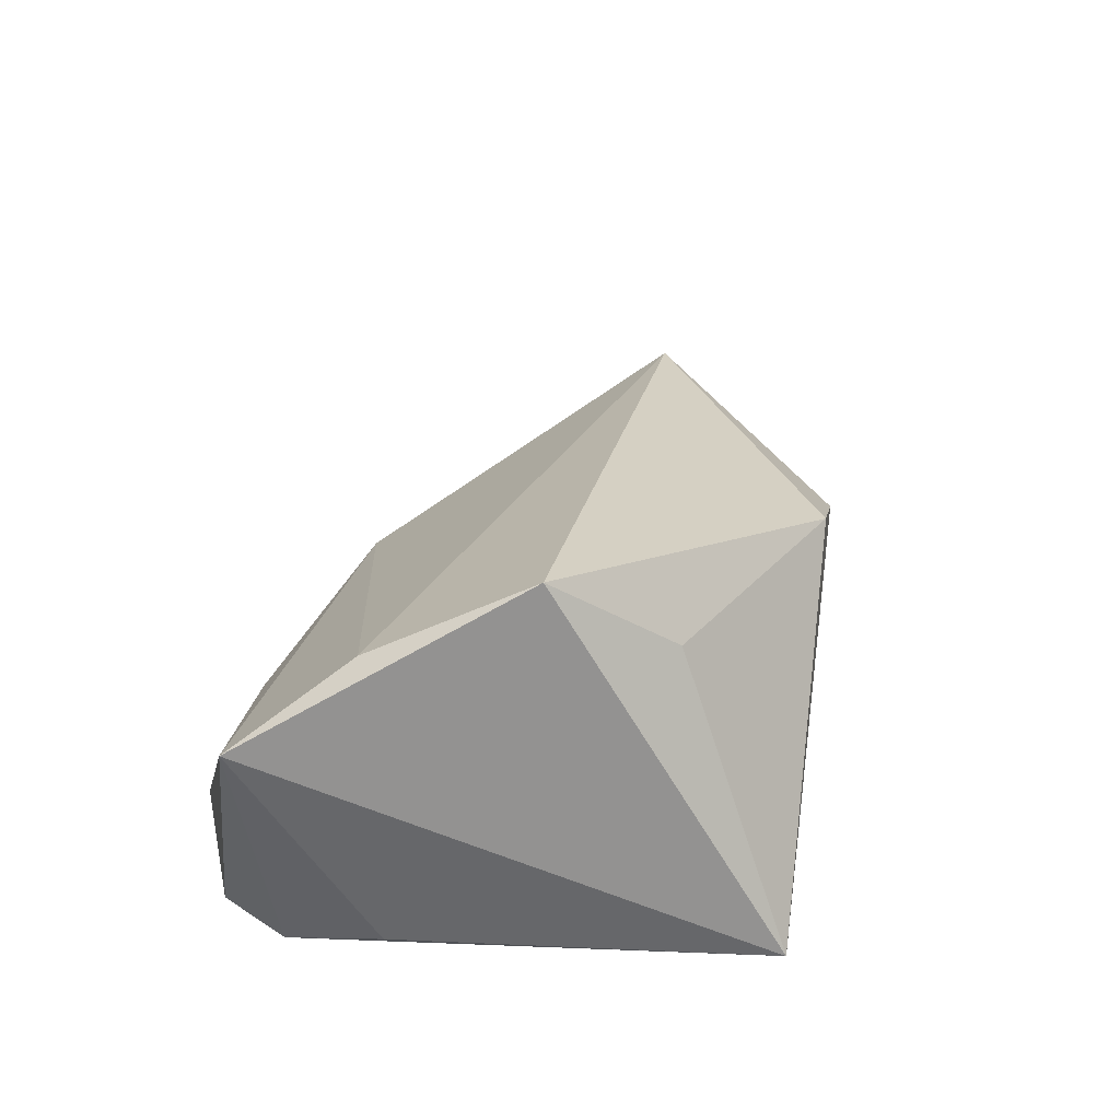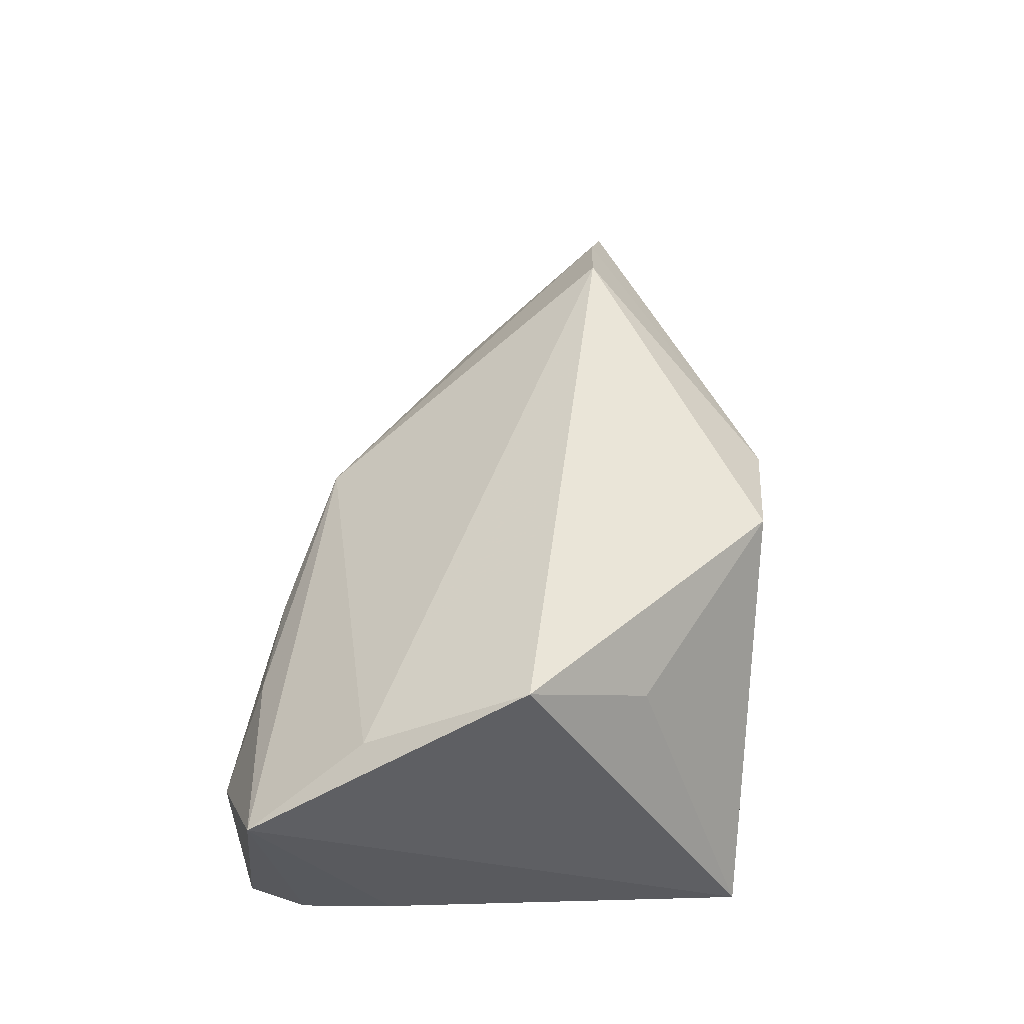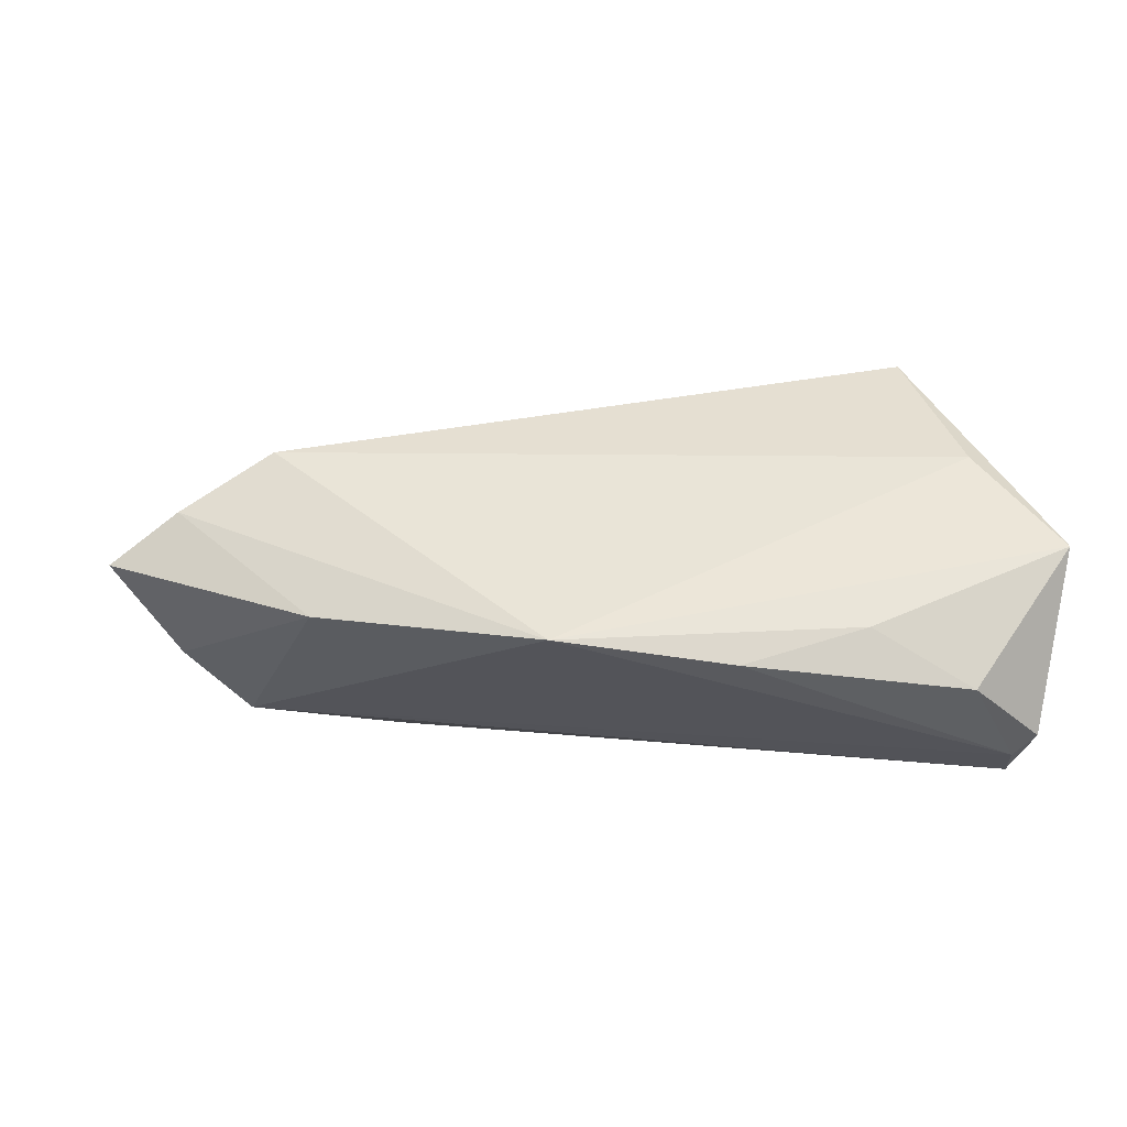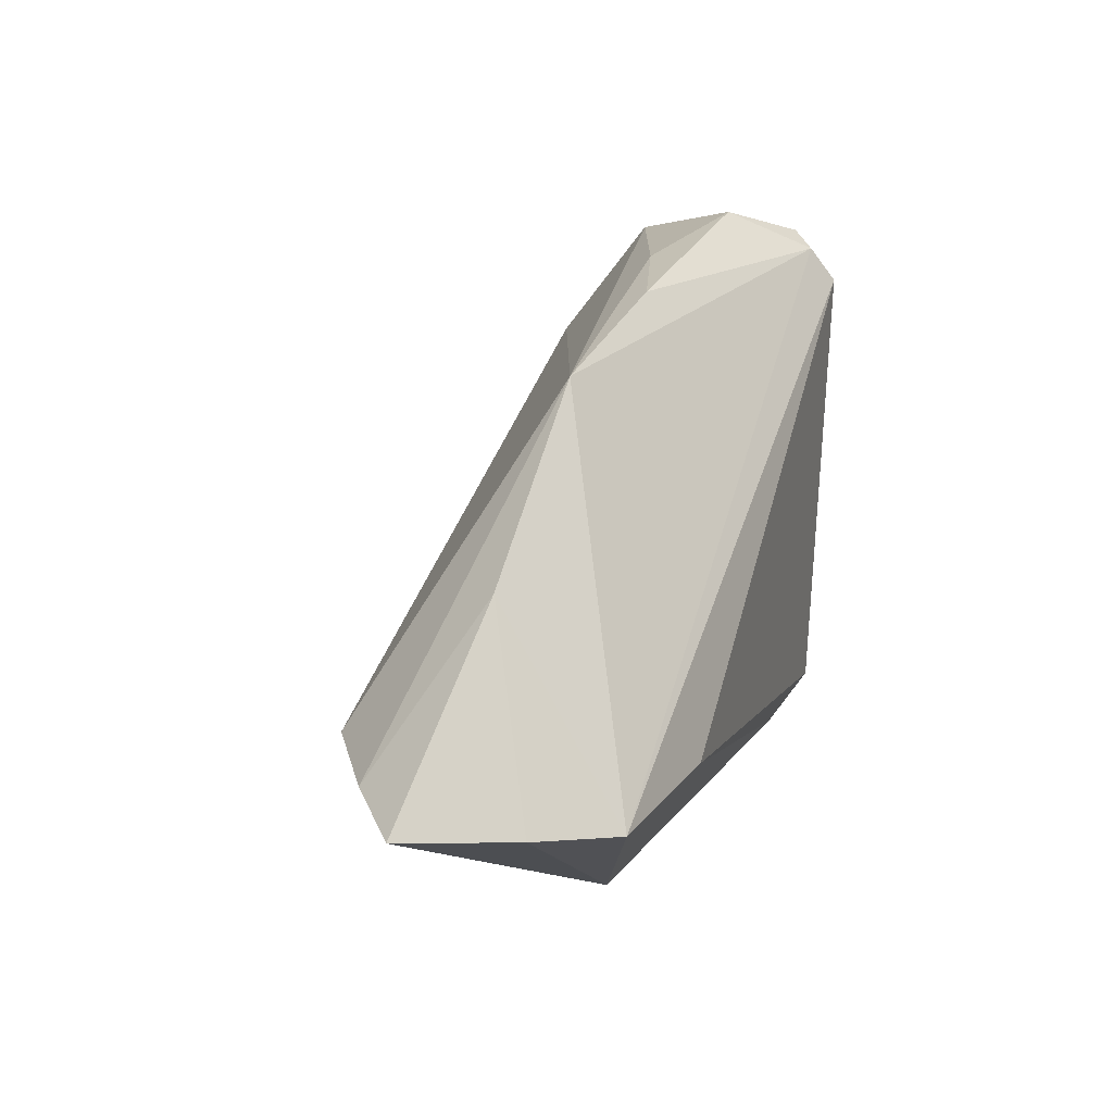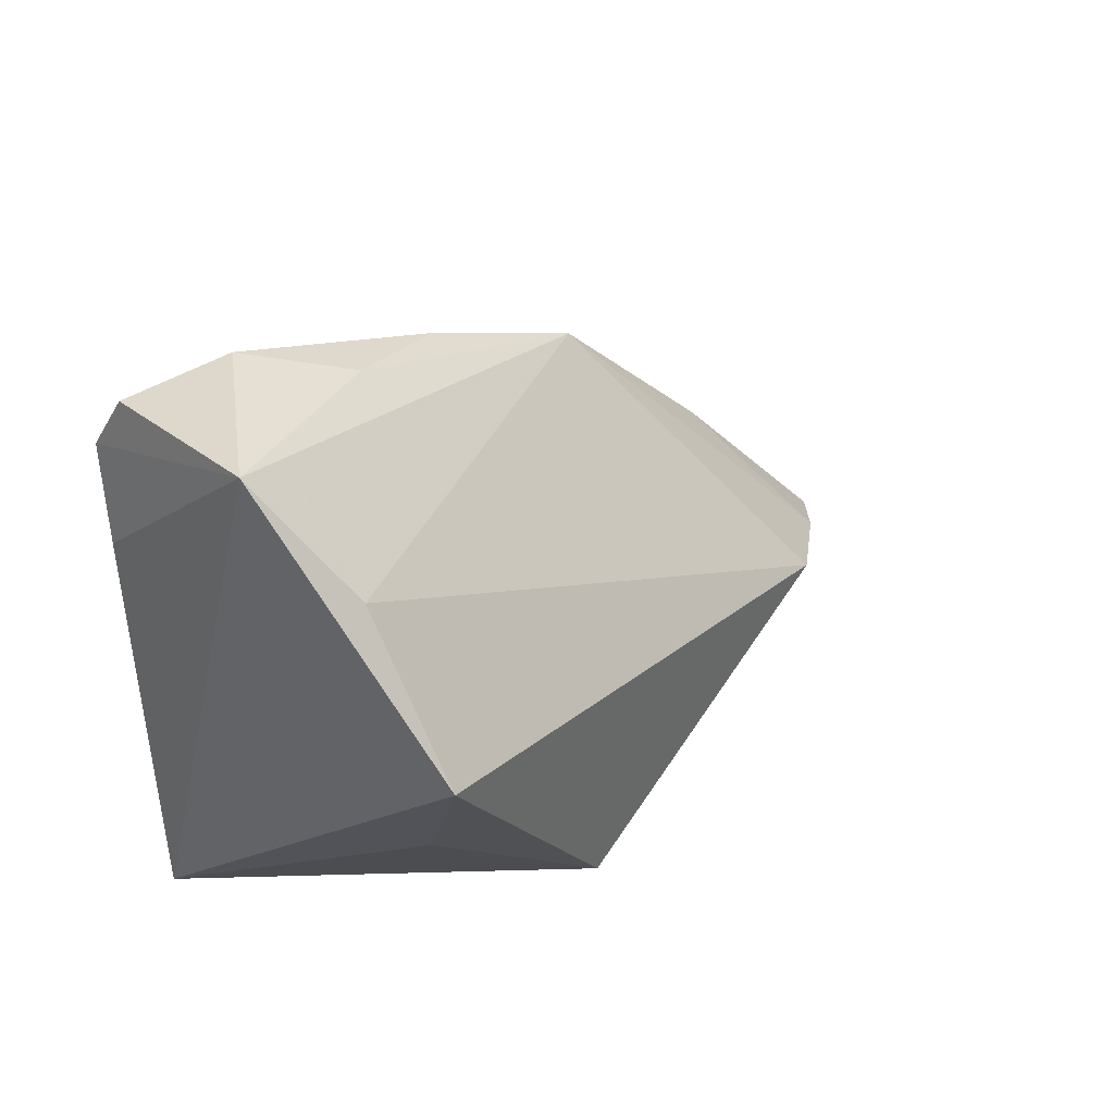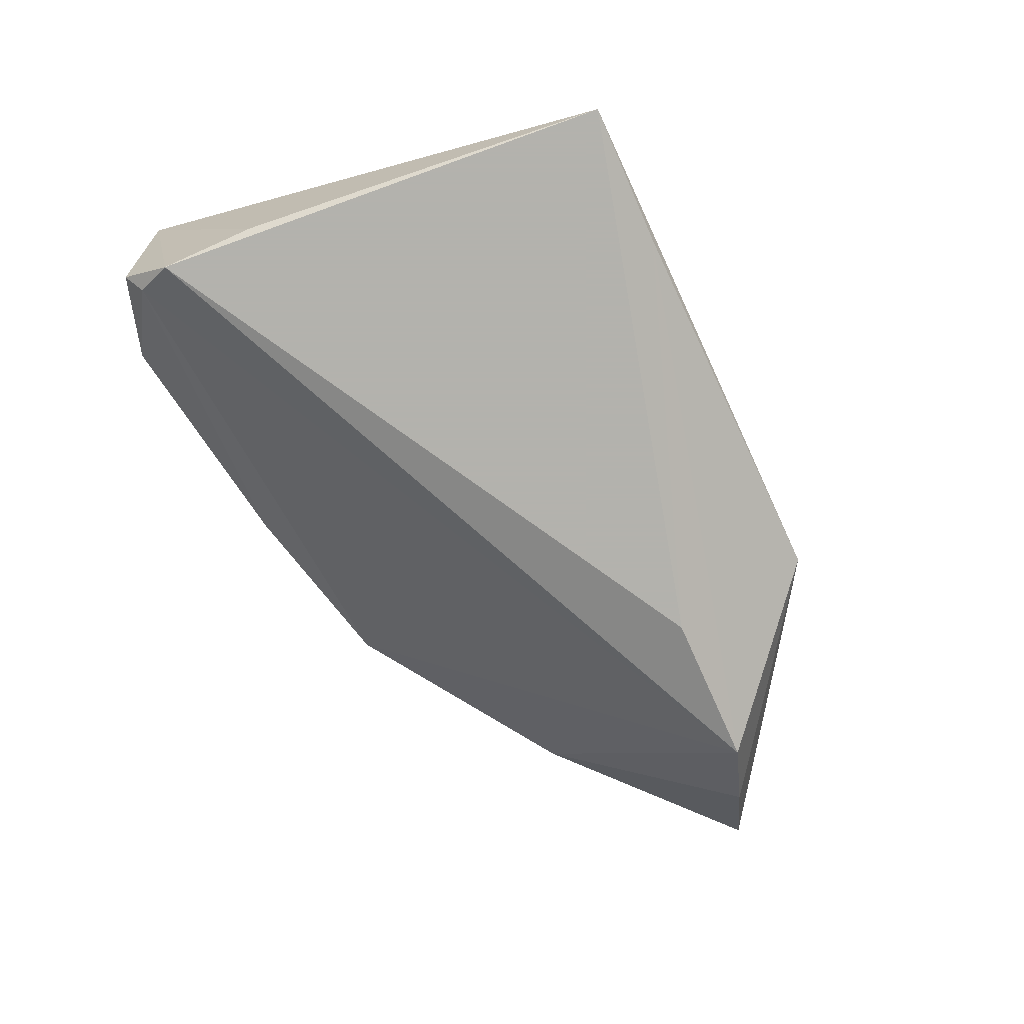
<metadata>
{"format":"obj","ext":"obj","renderer":"f3d","projection":"perspective","resolution":1024,"background":"white","views":[{"elev":29.2,"azim":-80.1,"up":"+Z"},{"elev":50.2,"azim":-84.7,"up":"+Z"},{"elev":10.5,"azim":168.2,"up":"+Z"},{"elev":23.6,"azim":107.6,"up":"+Y"},{"elev":21.2,"azim":-51.6,"up":"+Y"},{"elev":-79.4,"azim":-63.7,"up":"+Z"}]}
</metadata>
<code>
v -0.01965 0.03706 0.0008327
v -0.04077 0.01748 -0.01941
v -0.0322 0.04065 -0.006838
v 0.05259 -0.009275 -0.01704
v 0.04917 -0.003471 0.01888
v -0.02713 -0.01543 0.01657
v 0.01878 -0.02962 0.0119
v -0.03907 0.01924 0.0188
v 0.01956 0.03282 3.957e-05
v -0.04122 0.02955 -0.02048
v -0.04706 0.03337 0.009165
v 0.06174 -0.006407 -0.008195
v -0.00306 0.0372 -0.003194
v 0.07104 -0.003497 0.004518
v 0.03356 -0.02851 -0.009258
v -0.03439 -0.02973 -0.02048
v -0.03664 -0.001225 0.02878
v 0.03222 -0.01005 -0.02048
v -0.03993 0.03427 -0.01721
v -0.01619 -0.02894 -0.01887
v 0.04664 0.01583 0.0005419
v 0.06194 -0.002676 0.0114
v 0.0007805 -0.02973 0.01956
v -0.04252 0.03603 -0.01432
f 16 17 11
f 24 10 11
f 17 23 5
f 4 9 21
f 6 17 16
f 16 23 6
f 6 23 17
f 7 5 23
f 7 23 16
f 16 10 18
f 18 10 4
f 19 9 4
f 4 10 19
f 19 10 24
f 24 11 3
f 3 19 24
f 2 10 16
f 16 11 2
f 2 11 10
f 9 11 8
f 8 5 9
f 8 11 17
f 17 5 8
f 12 21 14
f 4 21 12
f 9 5 22
f 22 21 9
f 14 21 22
f 22 7 14
f 5 7 22
f 1 11 9
f 1 3 11
f 4 12 15
f 14 7 15
f 15 12 14
f 15 7 16
f 13 1 9
f 3 1 13
f 9 19 13
f 19 3 13
f 20 18 4
f 4 15 20
f 16 18 20
f 20 15 16

</code>
